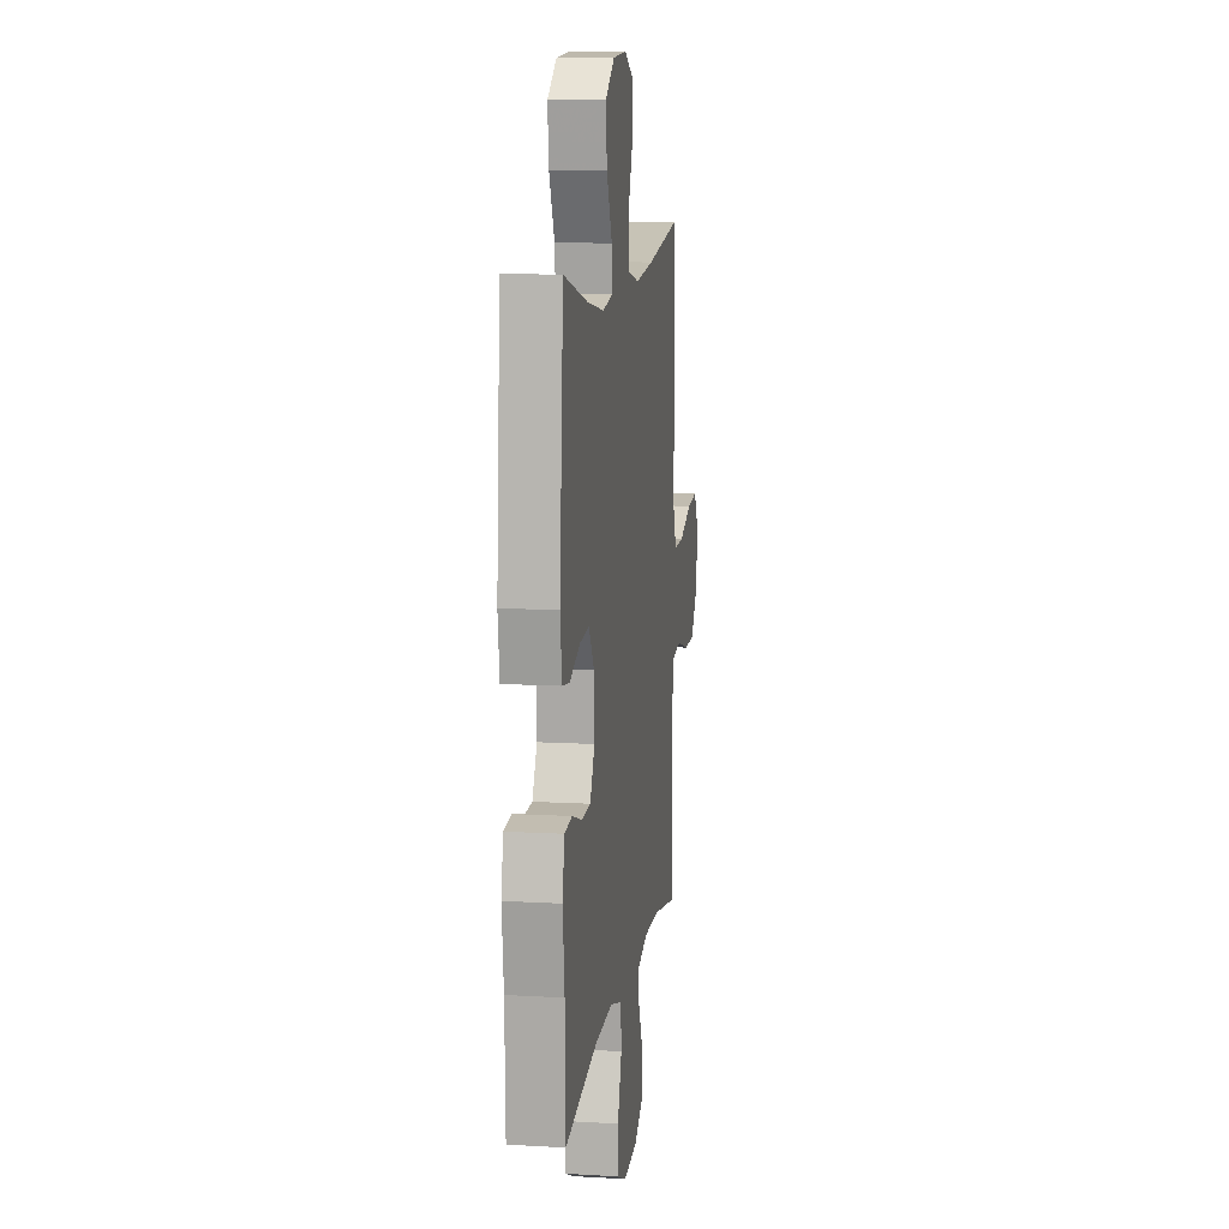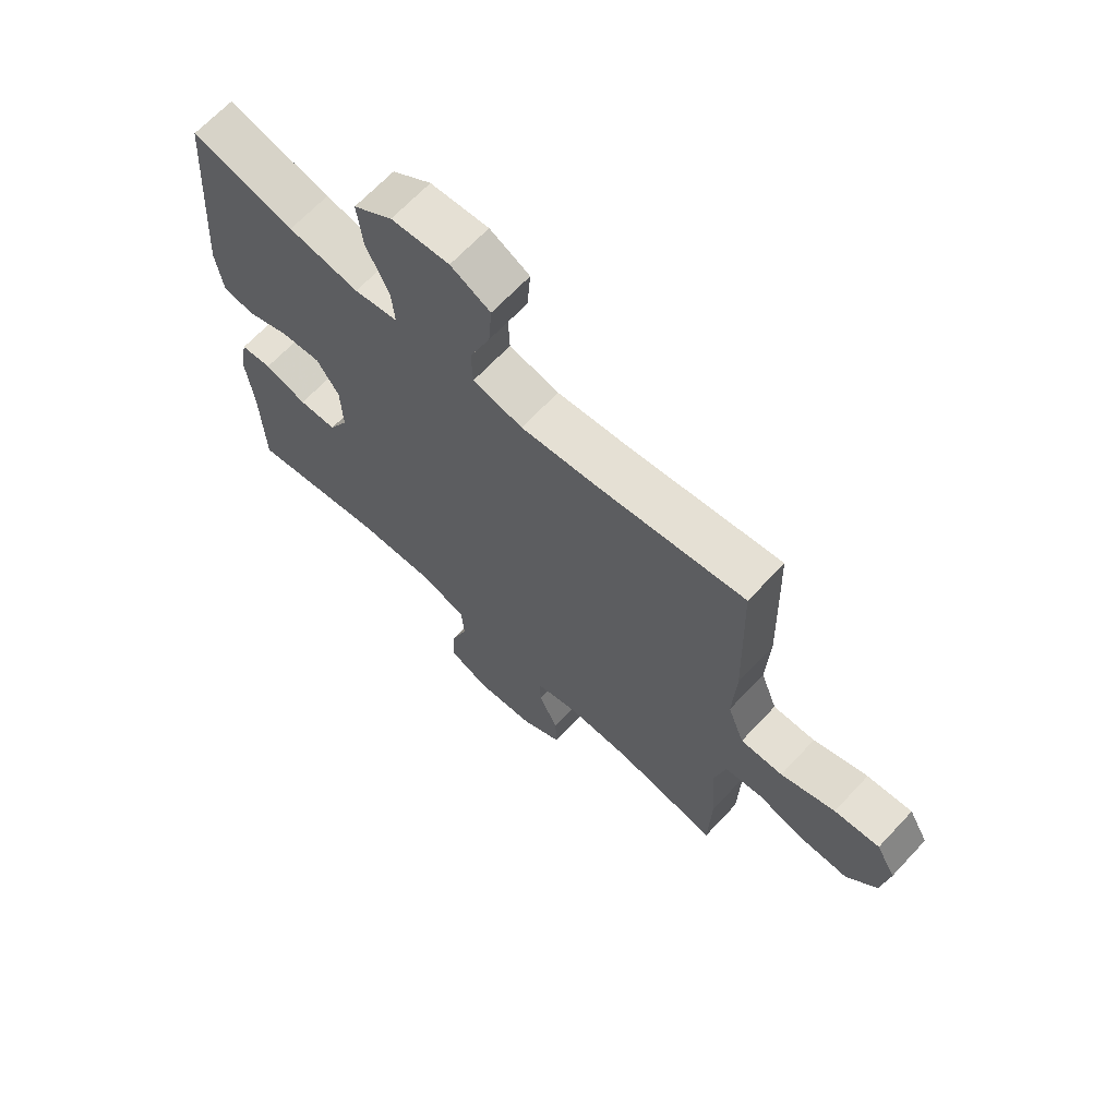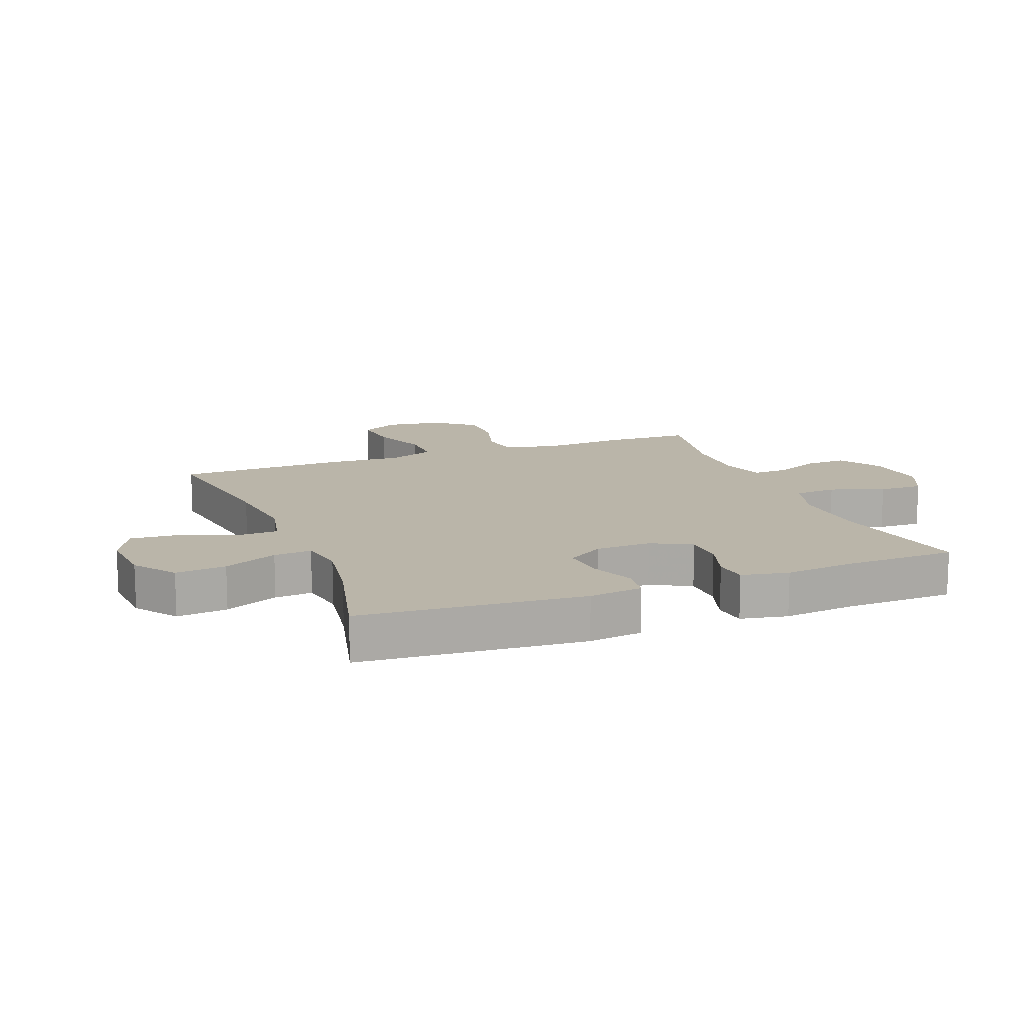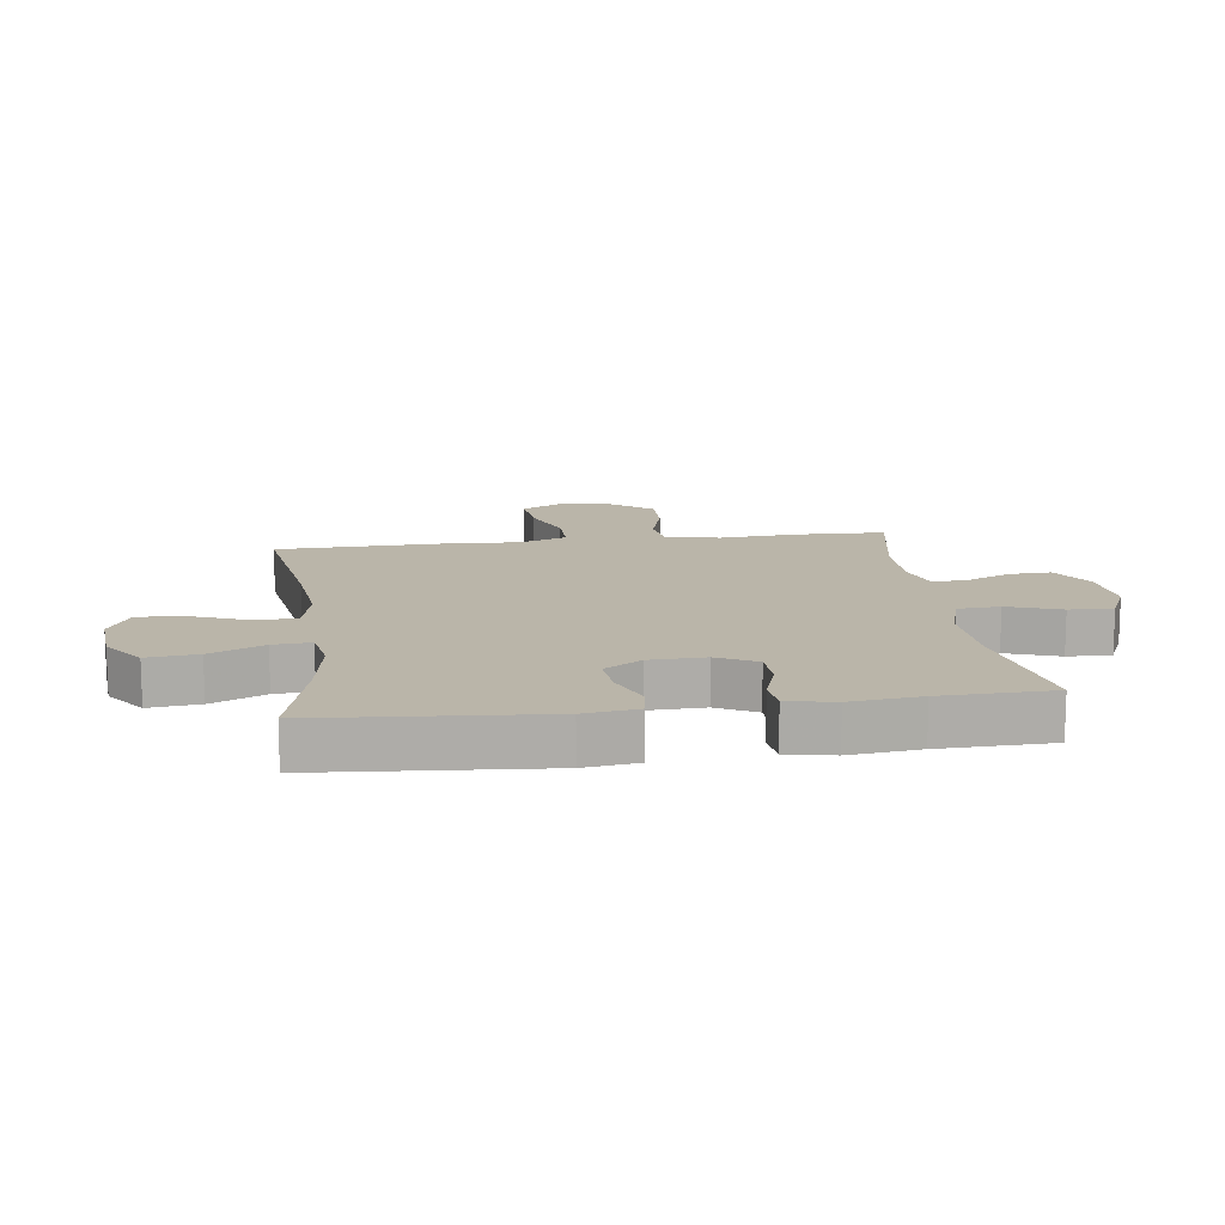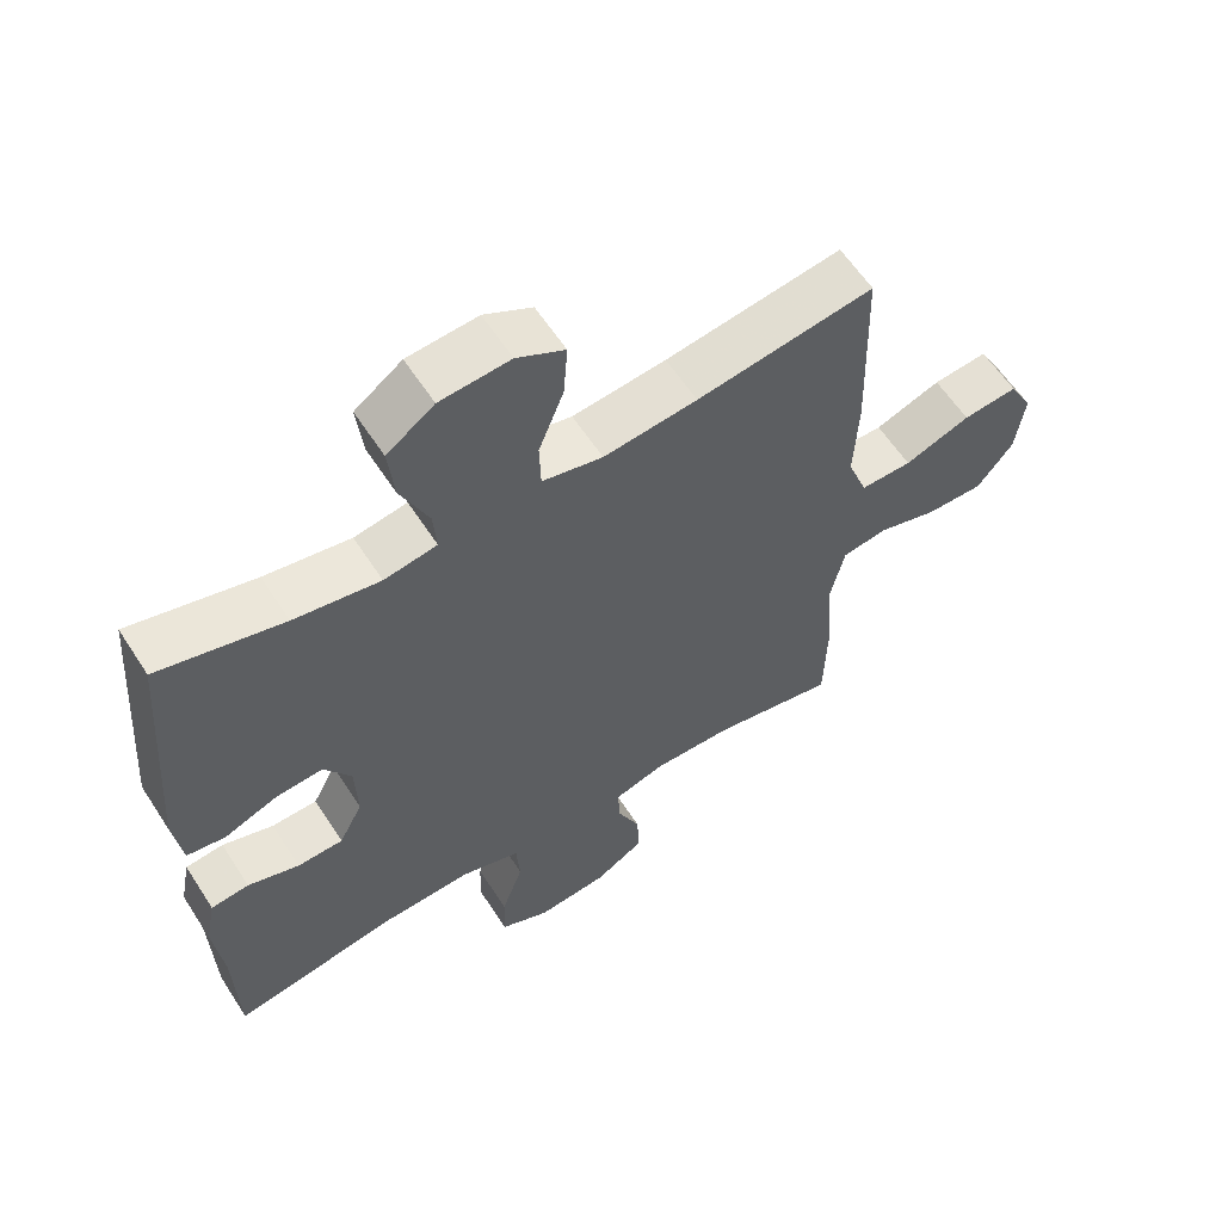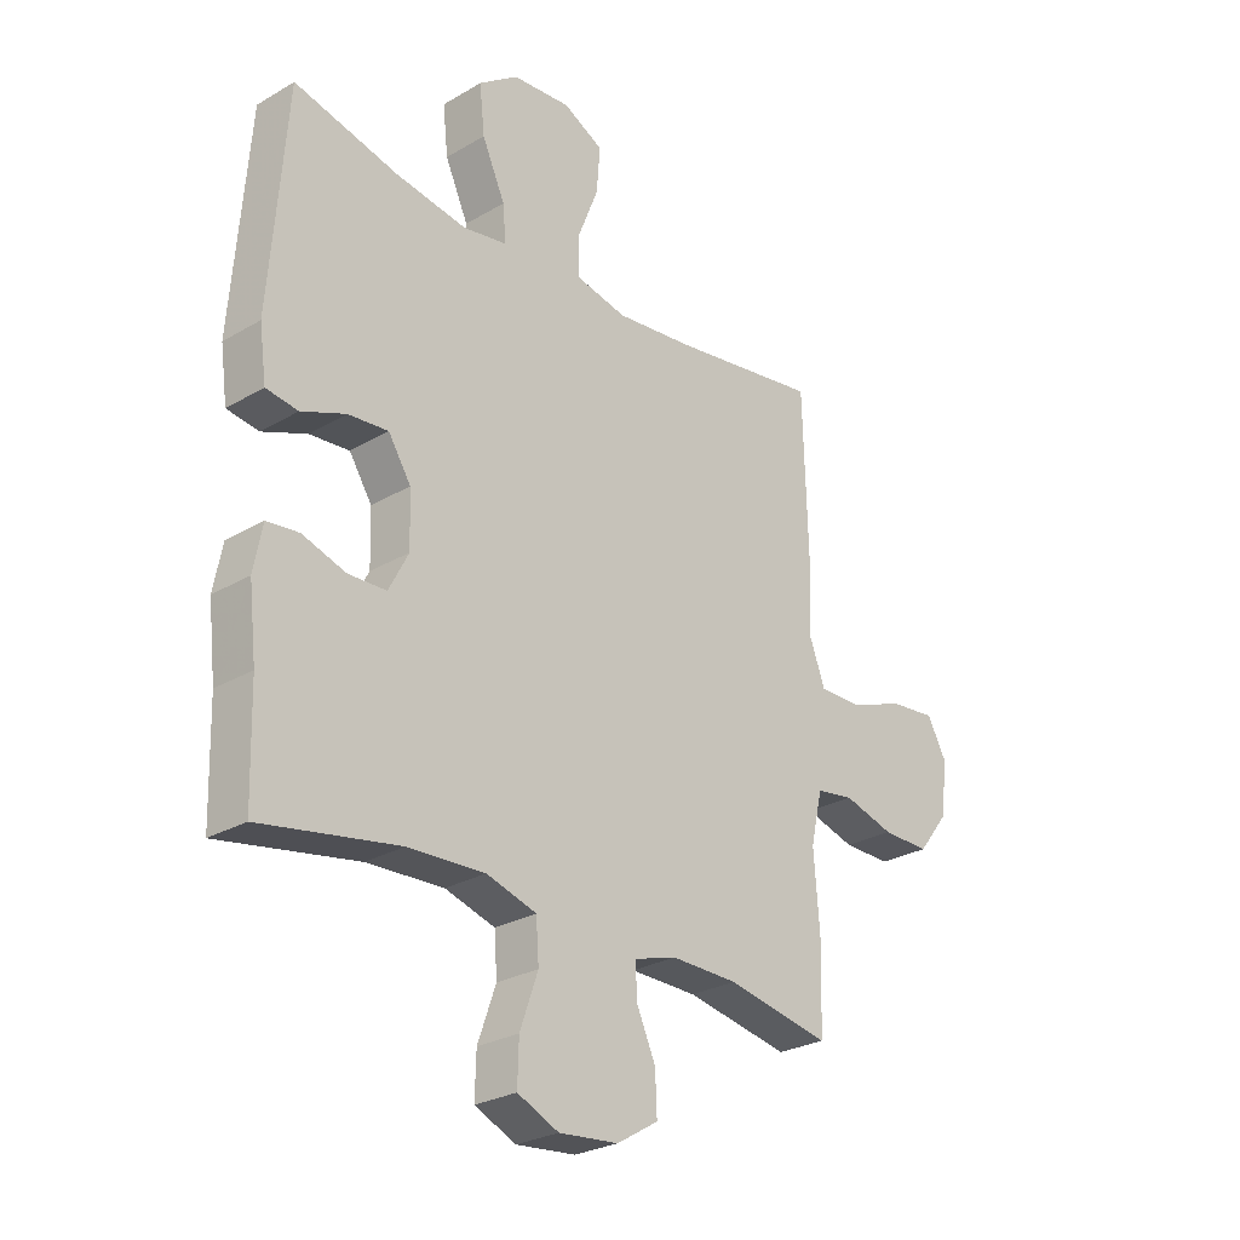
<metadata>
{"format":"obj","ext":"obj","renderer":"f3d","projection":"perspective","resolution":1024,"background":"white","views":[{"elev":11.0,"azim":98.1,"up":"+Z"},{"elev":67.0,"azim":-136.9,"up":"+Z"},{"elev":13.6,"azim":68.8,"up":"+Y"},{"elev":13.5,"azim":82.4,"up":"+Y"},{"elev":59.6,"azim":147.3,"up":"+Z"},{"elev":-26.9,"azim":132.3,"up":"+Z"}]}
</metadata>
<code>
v -0.5 0.07 0.5
v -0.244 0.07 0.461
v -0.109 0.07 0.446
v -0.022 0.07 0.465
v -0.02 0.07 0.533
v -0.056 0.07 0.624
v -0.062 0.07 0.702
v 0.007 0.07 0.738
v 0.108 0.07 0.73
v 0.176 0.07 0.681
v 0.167 0.07 0.598
v 0.127 0.07 0.51
v 0.122 0.07 0.448
v 0.198 0.07 0.435
v 0.321 0.07 0.455
v 0.5 0.07 0.5
v 0.528 0.07 0.135
v 0.516 0.07 0.047
v 0.461 0.07 0.039
v 0.385 0.07 0.069
v 0.316 0.07 0.075
v 0.277 0.07 0.014
v 0.274 0.07 -0.077
v 0.308 0.07 -0.142
v 0.374 0.07 -0.144
v 0.448 0.07 -0.12
v 0.503 0.07 -0.126
v 0.518 0.07 -0.203
v 0.505 0.07 -0.318
v 0.5 0.07 -0.5
v 0.263 0.07 -0.457
v 0.131 0.07 -0.451
v 0.045 0.07 -0.477
v 0.04 0.07 -0.546
v 0.071 0.07 -0.634
v 0.073 0.07 -0.706
v 0.002 0.07 -0.738
v -0.1 0.07 -0.728
v -0.171 0.07 -0.685
v -0.168 0.07 -0.616
v -0.135 0.07 -0.542
v -0.133 0.07 -0.486
v -0.206 0.07 -0.464
v -0.321 0.07 -0.466
v -0.5 0.07 -0.5
v -0.504 0.07 -0.355
v -0.494 0.07 -0.224
v -0.514 0.07 -0.136
v -0.579 0.07 -0.126
v -0.666 0.07 -0.151
v -0.748 0.07 -0.152
v -0.8 0.07 -0.086
v -0.813 0.07 0.007
v -0.779 0.07 0.069
v -0.7 0.07 0.061
v -0.605 0.07 0.026
v -0.531 0.07 0.025
v -0.502 0.07 0.102
v -0.508 0.07 0.223
v -0.5 0 0.5
v -0.244 0 0.461
v -0.109 0 0.446
v -0.022 0 0.465
v -0.02 0 0.533
v -0.056 0 0.624
v -0.062 0 0.702
v 0.007 0 0.738
v 0.108 0 0.73
v 0.176 0 0.681
v 0.167 0 0.598
v 0.127 0 0.51
v 0.122 0 0.448
v 0.198 0 0.435
v 0.321 0 0.455
v 0.5 0 0.5
v 0.528 0 0.135
v 0.516 0 0.047
v 0.461 0 0.039
v 0.385 0 0.069
v 0.316 0 0.075
v 0.277 0 0.014
v 0.274 0 -0.077
v 0.308 0 -0.142
v 0.374 0 -0.144
v 0.448 0 -0.12
v 0.503 0 -0.126
v 0.518 0 -0.203
v 0.505 0 -0.318
v 0.5 0 -0.5
v 0.263 0 -0.457
v 0.131 0 -0.451
v 0.045 0 -0.477
v 0.04 0 -0.546
v 0.071 0 -0.634
v 0.073 0 -0.706
v 0.002 0 -0.738
v -0.1 0 -0.728
v -0.171 0 -0.685
v -0.168 0 -0.616
v -0.135 0 -0.542
v -0.133 0 -0.486
v -0.206 0 -0.464
v -0.321 0 -0.466
v -0.5 0 -0.5
v -0.504 0 -0.355
v -0.494 0 -0.224
v -0.514 0 -0.136
v -0.579 0 -0.126
v -0.666 0 -0.151
v -0.748 0 -0.152
v -0.8 0 -0.086
v -0.813 0 0.007
v -0.779 0 0.069
v -0.7 0 0.061
v -0.605 0 0.026
v -0.531 0 0.025
v -0.502 0 0.102
v -0.508 0 0.223
f 58 59 1 2
f 57 58 2 3
f 53 54 55 56
f 53 56 57
f 52 53 57
f 49 50 51 52
f 48 49 52 57
f 47 48 57 3
f 44 45 46 47
f 43 44 47 3
f 38 39 40 41
f 38 41 42
f 37 38 42
f 34 35 36 37
f 33 34 37 42
f 32 33 42 43
f 29 30 31
f 29 31 32
f 25 26 27 28
f 24 25 28 29
f 17 18 19 20
f 15 16 17 20
f 14 15 20 21
f 13 14 21 22
f 9 10 11 12
f 9 12 13
f 8 9 13
f 5 6 7 8
f 4 5 8 13
f 24 29 32 43
f 23 24 43 3
f 13 22 23
f 3 4 13 23
f 61 60 118 117
f 62 61 117 116
f 115 114 113 112
f 116 115 112
f 116 112 111
f 111 110 109 108
f 116 111 108 107
f 62 116 107 106
f 106 105 104 103
f 62 106 103 102
f 100 99 98 97
f 101 100 97
f 101 97 96
f 96 95 94 93
f 101 96 93 92
f 102 101 92 91
f 90 89 88
f 91 90 88
f 87 86 85 84
f 88 87 84 83
f 79 78 77 76
f 79 76 75 74
f 80 79 74 73
f 81 80 73 72
f 71 70 69 68
f 72 71 68
f 72 68 67
f 67 66 65 64
f 72 67 64 63
f 102 91 88 83
f 62 102 83 82
f 82 81 72
f 82 72 63 62
f 1 60 61 2
f 2 61 62 3
f 3 62 63 4
f 4 63 64 5
f 5 64 65 6
f 6 65 66 7
f 7 66 67 8
f 8 67 68 9
f 9 68 69 10
f 10 69 70 11
f 11 70 71 12
f 12 71 72 13
f 13 72 73 14
f 14 73 74 15
f 15 74 75 16
f 16 75 76 17
f 17 76 77 18
f 18 77 78 19
f 19 78 79 20
f 20 79 80 21
f 21 80 81 22
f 22 81 82 23
f 23 82 83 24
f 24 83 84 25
f 25 84 85 26
f 26 85 86 27
f 27 86 87 28
f 28 87 88 29
f 29 88 89 30
f 30 89 90 31
f 31 90 91 32
f 32 91 92 33
f 33 92 93 34
f 34 93 94 35
f 35 94 95 36
f 36 95 96 37
f 37 96 97 38
f 38 97 98 39
f 39 98 99 40
f 40 99 100 41
f 41 100 101 42
f 42 101 102 43
f 43 102 103 44
f 44 103 104 45
f 45 104 105 46
f 46 105 106 47
f 47 106 107 48
f 48 107 108 49
f 49 108 109 50
f 50 109 110 51
f 51 110 111 52
f 52 111 112 53
f 53 112 113 54
f 54 113 114 55
f 55 114 115 56
f 56 115 116 57
f 57 116 117 58
f 58 117 118 59
f 59 118 60 1

</code>
